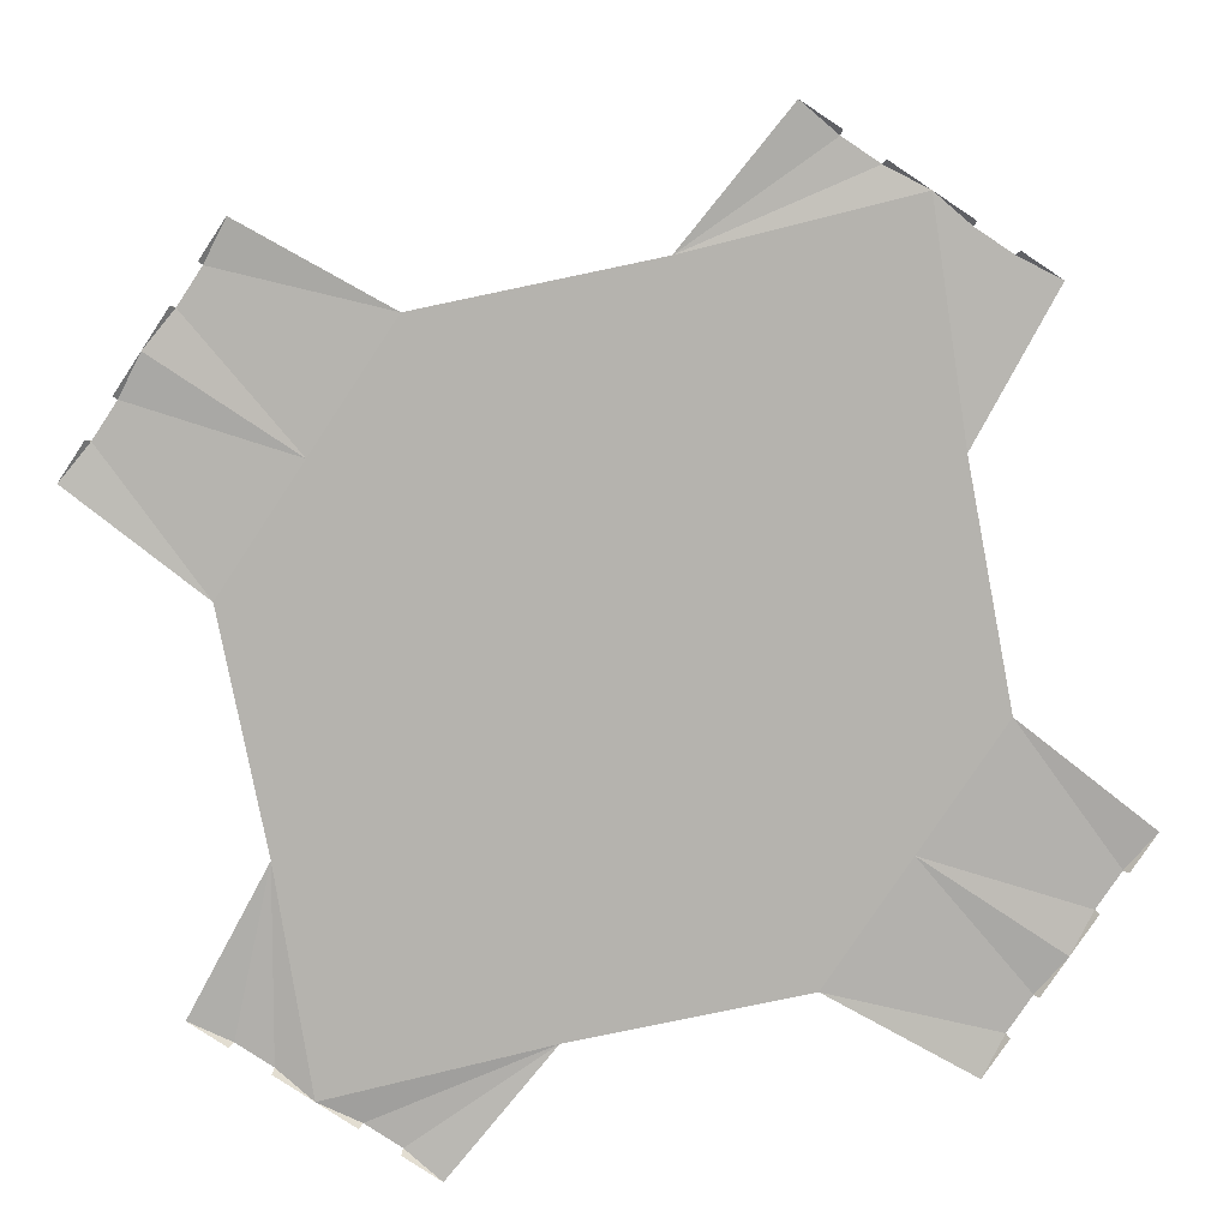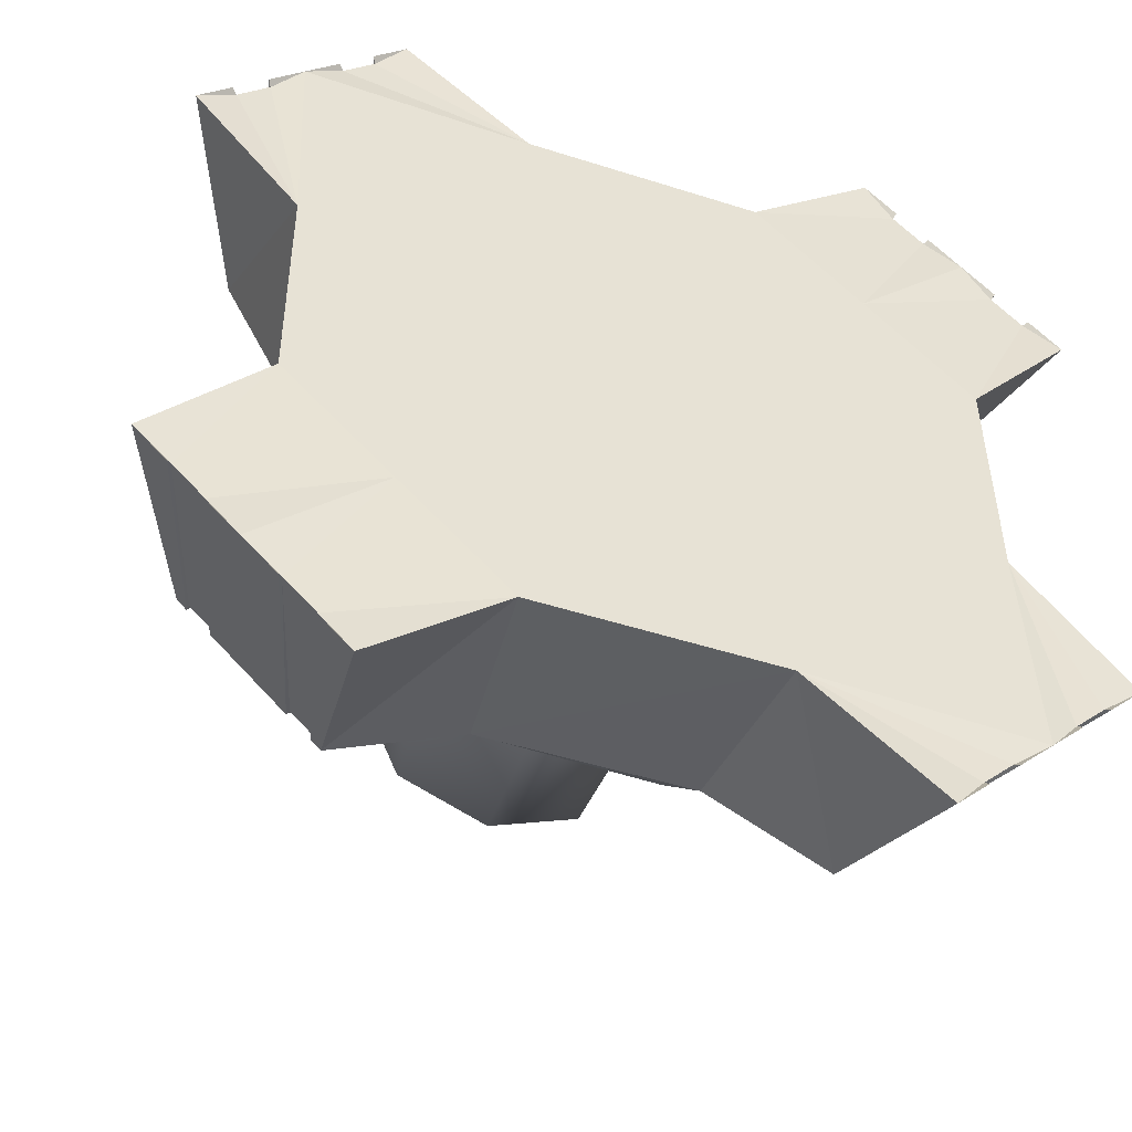
<metadata>
{"format":"obj","ext":"obj","renderer":"f3d","projection":"perspective","resolution":1024,"background":"white","views":[{"elev":-80.0,"azim":101.4,"up":"+Y"},{"elev":-49.2,"azim":-19.2,"up":"+Z"}]}
</metadata>
<code>
v 0.4776 0.6108 -0
v 0.5229 0.5281 0
v 0.4163 0.7093 -0
v 0.364 0.7967 -0
v 0.3984 0.4755 0
v 0.3419 1.179 -0
v 1.153 -0.01361 -0.6452
v 0.9396 0.476 -0.5927
v 1.153 -0.01361 0.6452
v 0.9426 0.476 0.5897
v 0.7814 0.476 0.2599
v 0.7814 0.476 -0.2813
v 0.8685 -0.01361 0.3113
v 0.8729 -0.01361 -0.3069
v 0.7203 0.5437 -0.2169
v 0.5563 0.5437 -0.000783
v 0.7095 0.5437 0.1864
v 1.069 -0.01361 0.7293
v 0.985 -0.01361 0.8134
v 0.8599 0.476 0.6725
v 0.9181 0.476 0.6142
v 0.6086 0.476 0.4324
v 0.695 0.476 0.3462
v 0.464 0.5437 0.09147
v 0.3718 0.5437 0.1837
v 0.5594 0.5437 0.3826
v 0.6344 0.5437 0.2845
v 0.985 -0.01361 -0.8134
v 1.069 -0.01361 -0.7293
v 0.9186 0.476 -0.6138
v 0.8613 0.476 -0.671
v 0.6159 0.476 -0.4468
v 0.6986 0.476 -0.364
v 0.5697 0.5437 -0.3996
v 0.645 0.5437 -0.3082
v 0.3723 0.5437 -0.1848
v 0.4643 0.5437 -0.09277
v 0.28 0.5437 -0.09251
v 0.372 0.5437 -0.000522
v 0.1878 0.5437 -0.000261
v 0.2798 0.5437 0.09173
v 1.058 -0.00209 0.7229
v 0.9776 -0.00209 0.803
v 0.8599 0.4644 0.6671
v 0.9154 0.4644 0.6116
v 0.6188 0.4644 0.4399
v 0.7012 0.4644 0.3578
v 0.9767 -0.000434 -0.8019
v 1.056 -0.000434 -0.7224
v 0.9157 0.4628 -0.6111
v 0.8616 0.4628 -0.6653
v 0.6274 0.4628 -0.4551
v 0.7057 0.4628 -0.3768
v 0.5229 0.5281 0
v 0.2388 0.6108 -0.2388
v 0.337 0.6108 -0.337
v 0 0.6108 -0.4776
v 0.2615 0.5281 -0.2615
v 0.369 0.5281 -0.369
v 0 0.5281 -0.5229
v 0.2082 0.7093 -0.2082
v 0.2937 0.7093 -0.2937
v 0 0.7093 -0.4163
v 0.182 0.7967 -0.182
v 0.2566 0.7967 -0.2566
v 0 0.7967 -0.364
v 0.1992 0.4755 -0.1992
v 0.281 0.4755 -0.281
v 0 0.4755 -0.3984
v 0.1709 1.179 -0.1709
v 0.241 1.179 -0.241
v 0 1.179 -0.3419
v 0.2806 -0.01361 -0.2806
v 0.2806 0.476 -0.2806
v 0.8992 -0.01361 -0.8992
v 0.7662 0.476 -0.7662
v 0.6452 -0.01361 -1.153
v 0.5927 0.476 -0.9396
v -0.6452 -0.01361 -1.153
v -0.5897 0.476 -0.9426
v -0.2599 0.476 -0.7814
v 0.2813 0.476 -0.7814
v 0.5314 0.476 -0.5314
v -0.3113 -0.01361 -0.8685
v 0.3069 -0.01361 -0.8729
v 0.2169 0.5437 -0.7203
v 0.000783 0.5437 -0.5563
v -0.1864 0.5437 -0.7095
v 0.4927 0.5437 -0.4927
v 0.2785 0.5437 -0.2785
v -0.7293 -0.01361 -1.069
v -0.8134 -0.01361 -0.985
v -0.6725 0.476 -0.8599
v -0.6142 0.476 -0.9181
v -0.4324 0.476 -0.6086
v -0.3462 0.476 -0.695
v 0.09471 -0.01361 -0.09471
v 0.1876 -0.01361 -0.1876
v 0.1876 0.476 -0.1876
v 0.09471 0.476 -0.09471
v -0.09147 0.5437 -0.464
v -0.1837 0.5437 -0.3718
v -0.3826 0.5437 -0.5594
v -0.2845 0.5437 -0.6344
v 0.1863 0.5437 -0.1863
v 0.09403 0.5437 -0.09403
v 0.8134 -0.01361 -0.985
v 0.7293 -0.01361 -1.069
v 0.6138 0.476 -0.9186
v 0.671 0.476 -0.8613
v 0.4468 0.476 -0.6159
v 0.364 0.476 -0.6986
v 0.3996 0.5437 -0.5697
v 0.3082 0.5437 -0.645
v 0.1848 0.5437 -0.3723
v 0.09277 0.5437 -0.4643
v 0.09251 0.5437 -0.28
v 0.000522 0.5437 -0.372
v 0.000261 0.5437 -0.1878
v -0.09173 0.5437 -0.2798
v -0.7229 -0.00209 -1.058
v -0.803 -0.00209 -0.9776
v -0.6671 0.4644 -0.8599
v -0.6116 0.4644 -0.9154
v -0.4399 0.4644 -0.6188
v -0.3578 0.4644 -0.7012
v 0.8019 -0.000434 -0.9767
v 0.7224 -0.000434 -1.056
v 0.6111 0.4628 -0.9157
v 0.6653 0.4628 -0.8616
v 0.4551 0.4628 -0.6274
v 0.3768 0.4628 -0.7057
v 0 0.5281 -0.5229
v 0.369 0.5281 -0.369
v 0.2615 0.5281 -0.2615
v -0 0.6108 0.4776
v 0.337 0.6108 0.337
v 0.2388 0.6108 0.2388
v -0 0.5281 0.5229
v 0.369 0.5281 0.369
v 0.2615 0.5281 0.2615
v -0 0.7093 0.4163
v 0.2937 0.7093 0.2937
v 0.2082 0.7093 0.2082
v -0 0.7967 0.364
v 0.2566 0.7967 0.2566
v 0.182 0.7967 0.182
v -0 0.4755 0.3984
v 0.281 0.4755 0.281
v 0.1992 0.4755 0.1992
v -0 1.179 0.3419
v 0.241 1.179 0.241
v 0.1709 1.179 0.1709
v -0.6452 -0.01361 1.153
v -0.5927 0.476 0.9396
v 0.6452 -0.01361 1.153
v 0.5897 0.476 0.9426
v 0.8992 -0.01361 0.8992
v 0.7662 0.476 0.7662
v 0.2806 0.476 0.2806
v 0.5204 0.476 0.5204
v 0.2599 0.476 0.7814
v -0.2813 0.476 0.7814
v 0.2806 -0.01361 0.2806
v 0.5899 -0.01361 0.5899
v 0.3113 -0.01361 0.8685
v -0.3069 -0.01361 0.8729
v -0.2169 0.5437 0.7203
v -0.000783 0.5437 0.5563
v 0.2777 0.5437 0.2777
v 0.4825 0.5437 0.4825
v 0.1864 0.5437 0.7095
v 0.7293 -0.01361 1.069
v 0.8134 -0.01361 0.985
v 0.6725 0.476 0.8599
v 0.6142 0.476 0.9181
v 0.4324 0.476 0.6086
v 0.3462 0.476 0.695
v 0.09147 0.5437 0.464
v 0.1837 0.5437 0.3718
v 0.3826 0.5437 0.5594
v 0.2845 0.5437 0.6344
v -0.8134 -0.01361 0.985
v -0.7293 -0.01361 1.069
v -0.6138 0.476 0.9186
v -0.671 0.476 0.8613
v -0.4468 0.476 0.6159
v -0.364 0.476 0.6986
v 0.1876 -0.01361 0.1876
v 0.09471 -0.01361 0.09471
v 0.09471 0.476 0.09471
v 0.1876 0.476 0.1876
v -0.3996 0.5437 0.5697
v -0.3082 0.5437 0.645
v 0.09377 0.5437 0.09377
v 0.1858 0.5437 0.1858
v -0.1848 0.5437 0.3723
v -0.09277 0.5437 0.4643
v -0.09251 0.5437 0.28
v -0.000522 0.5437 0.372
v -0.000261 0.5437 0.1878
v 0.09173 0.5437 0.2798
v 0.7229 -0.00209 1.058
v 0.803 -0.00209 0.9776
v 0.6671 0.4644 0.8599
v 0.6116 0.4644 0.9154
v 0.4399 0.4644 0.6188
v 0.3578 0.4644 0.7012
v -0.8019 -0.000434 0.9767
v -0.7224 -0.000434 1.056
v -0.6111 0.4628 0.9157
v -0.6653 0.4628 0.8616
v -0.4551 0.4628 0.6274
v -0.3768 0.4628 0.7057
v 0.2615 0.5281 0.2615
v 0.369 0.5281 0.369
v -0 0.5281 0.5229
v 0 0.6108 0
v -0.2388 0.6108 0.2388
v -0.337 0.6108 0.337
v -0.4776 0.6108 0
v -0.337 0.6108 -0.337
v -0.2388 0.6108 -0.2388
v 0 0.6108 0
v 0 0.6108 0
v 0 0.5281 0
v -0.2615 0.5281 0.2615
v -0.369 0.5281 0.369
v -0.5229 0.5281 -0
v -0.369 0.5281 -0.369
v -0.2615 0.5281 -0.2615
v 0 0.5281 0
v 0 0.5281 0
v 0 0.7093 0
v -0.2082 0.7093 0.2082
v -0.2937 0.7093 0.2937
v -0.4163 0.7093 0
v -0.2937 0.7093 -0.2937
v -0.2082 0.7093 -0.2082
v 0 0.7093 0
v 0 0.7093 0
v 0 0.7967 0
v -0.182 0.7967 0.182
v -0.2566 0.7967 0.2566
v -0.364 0.7967 0
v -0.2566 0.7967 -0.2566
v -0.182 0.7967 -0.182
v 0 0.7967 0
v 0 0.7967 0
v 0 0.4755 0
v -0.1992 0.4755 0.1992
v -0.281 0.4755 0.281
v -0.3984 0.4755 -0
v -0.281 0.4755 -0.281
v -0.1992 0.4755 -0.1992
v 0 0.4755 0
v 0 0.4755 0
v 0 1.179 0
v -0.1709 1.179 0.1709
v -0.241 1.179 0.241
v -0.3419 1.179 0
v -0.241 1.179 -0.241
v -0.1709 1.179 -0.1709
v 0 1.179 0
v 0 1.179 0
v -0.2806 -0.01361 0.2806
v -0.2806 0.476 0.2806
v -0.8992 -0.01361 0.8992
v -0.7662 0.476 0.7662
v -1.153 -0.01361 0.6452
v -0.9396 0.476 0.5927
v -1.153 -0.01361 -0.6452
v -0.9426 0.476 -0.5897
v -0.8992 -0.01361 -0.8992
v -0.7662 0.476 -0.7662
v 0 -0.01361 0
v 0 0.476 0
v -0.2806 0.476 -0.2806
v -0.5204 0.476 -0.5204
v -0.7814 0.476 -0.2599
v -0.7814 0.476 0.2813
v -0.5314 0.476 0.5314
v -0.2806 -0.01361 -0.2806
v -0.5899 -0.01361 -0.5899
v -0.8685 -0.01361 -0.3113
v -0.8729 -0.01361 0.3069
v -0.7203 0.5437 0.2169
v -0.5563 0.5437 0.000783
v -0.2777 0.5437 -0.2777
v -0.4825 0.5437 -0.4825
v -0.7095 0.5437 -0.1864
v -0.4927 0.5437 0.4927
v 0 0.5437 0
v -0.2785 0.5437 0.2785
v -1.069 -0.01361 -0.7293
v -0.985 -0.01361 -0.8134
v -0.8599 0.476 -0.6725
v -0.9181 0.476 -0.6142
v -0.6086 0.476 -0.4324
v -0.695 0.476 -0.3462
v -0.09471 -0.01361 0.09471
v -0.1876 -0.01361 0.1876
v -0.1876 0.476 0.1876
v -0.09471 0.476 0.09471
v -0.464 0.5437 -0.09147
v -0.3718 0.5437 -0.1837
v -0.5594 0.5437 -0.3826
v -0.6344 0.5437 -0.2845
v -0.1863 0.5437 0.1863
v -0.09403 0.5437 0.09403
v -0.985 -0.01361 0.8134
v -1.069 -0.01361 0.7293
v -0.9186 0.476 0.6138
v -0.8613 0.476 0.671
v -0.6159 0.476 0.4468
v -0.6986 0.476 0.364
v -0.1876 -0.01361 -0.1876
v -0.09471 -0.01361 -0.09471
v -0.09471 0.476 -0.09471
v -0.1876 0.476 -0.1876
v -0.5697 0.5437 0.3996
v -0.645 0.5437 0.3082
v -0.09377 0.5437 -0.09377
v -0.1858 0.5437 -0.1858
v -0.3723 0.5437 0.1848
v -0.4643 0.5437 0.09277
v -0.28 0.5437 0.09251
v -0.372 0.5437 0.000522
v -0.1878 0.5437 0.000261
v -0.2798 0.5437 -0.09173
v -1.058 -0.00209 -0.7229
v -0.9776 -0.00209 -0.803
v -0.8599 0.4644 -0.6671
v -0.9154 0.4644 -0.6116
v -0.6188 0.4644 -0.4399
v -0.7012 0.4644 -0.3578
v -0.9767 -0.000434 0.8019
v -1.056 -0.000434 0.7224
v -0.9157 0.4628 0.6111
v -0.8616 0.4628 0.6653
v -0.6274 0.4628 0.4551
v -0.7057 0.4628 0.3768
v 0 0.5281 0
v 0 0.5281 0
v -0.2615 0.5281 -0.2615
v -0.369 0.5281 -0.369
v -0.5229 0.5281 -0
v -0.369 0.5281 0.369
v -0.2615 0.5281 0.2615
v 0 0.5281 0
f 144 61 234
f 153 70 258
f 29 30 8
f 19 20 159
f 22 161 159
f 76 83 32
f 11 17 27
f 11 13 14
f 32 83 89
f 8 12 14
f 10 9 13
f 170 171 26
f 15 16 17
f 41 196 170
f 34 89 90
f 12 15 17
f 37 39 24
f 39 41 25
f 24 27 17
f 25 26 27
f 22 26 171
f 23 27 26
f 23 21 10
f 21 23 47
f 10 21 18
f 21 45 42
f 106 40 38
f 40 41 39
f 90 105 38
f 36 38 39
f 15 35 37
f 35 34 36
f 106 293 195
f 40 195 196
f 12 33 35
f 33 32 34
f 8 30 33
f 31 51 48
f 76 31 28
f 32 33 53
f 46 44 45
f 45 44 43
f 20 19 43
f 22 46 47
f 20 44 46
f 50 51 52
f 48 51 50
f 30 50 53
f 30 29 49
f 31 32 52
f 164 189 73
f 135 54 215
f 226 58 55
f 58 59 56
f 55 56 62
f 218 55 61
f 61 63 239
f 250 67 64
f 67 68 65
f 64 65 71
f 242 64 70
f 70 72 265
f 108 77 78
f 92 274 275
f 95 93 275
f 111 83 76
f 104 88 81
f 85 84 81
f 73 74 99
f 111 113 89
f 78 77 85
f 84 79 80
f 103 290 289
f 86 88 87
f 120 102 289
f 113 115 90
f 88 86 82
f 106 293 277
f 90 105 99
f 105 106 100
f 116 87 101
f 118 101 102
f 88 104 101
f 104 103 102
f 97 100 277
f 98 99 100
f 290 103 95
f 103 104 96
f 80 94 96
f 94 124 126
f 91 94 80
f 121 124 94
f 105 117 119
f 117 118 120
f 90 115 117
f 115 116 118
f 86 87 116
f 114 116 115
f 106 119 323
f 119 120 324
f 82 86 114
f 112 114 113
f 78 82 112
f 127 130 110
f 107 110 76
f 111 131 132
f 124 123 125
f 122 123 124
f 93 123 122
f 126 125 95
f 125 123 93
f 129 132 131
f 127 128 129
f 132 129 109
f 109 129 128
f 110 130 131
f 318 317 97
f 345 135 350
f 58 135 134
f 226 350 135
f 141 138 137
f 232 224 138
f 224 240 144
f 138 144 143
f 235 142 144
f 150 147 146
f 256 248 147
f 248 264 153
f 147 153 152
f 259 151 153
f 184 154 155
f 174 158 159
f 177 175 159
f 160 170 171
f 187 282 269
f 182 172 162
f 167 166 162
f 276 277 191
f 187 193 292
f 192 196 170
f 161 165 164
f 155 154 167
f 166 156 157
f 181 171 170
f 168 172 169
f 202 180 170
f 193 197 294
f 172 168 163
f 198 169 179
f 200 179 180
f 172 182 179
f 182 181 180
f 171 181 177
f 181 182 178
f 157 176 178
f 176 206 208
f 173 176 157
f 203 206 176
f 309 199 201
f 199 200 202
f 294 197 199
f 197 198 200
f 168 169 198
f 194 198 197
f 310 201 195
f 201 202 196
f 277 293 195
f 191 195 196
f 163 168 194
f 188 194 193
f 189 192 160
f 190 191 192
f 155 163 188
f 209 212 186
f 183 186 269
f 187 213 214
f 206 205 207
f 204 205 206
f 175 205 204
f 208 207 177
f 207 205 175
f 211 214 213
f 209 210 211
f 214 211 185
f 185 211 210
f 186 212 213
f 190 189 301
f 217 349 344
f 140 216 215
f 141 215 343
f 226 218 219
f 227 219 220
f 222 223 231
f 223 224 232
f 232 224 225
f 233 225 218
f 224 240 241
f 239 240 224
f 238 239 223
f 219 235 236
f 218 234 235
f 225 241 234
f 237 235 241
f 250 242 243
f 251 243 244
f 246 247 255
f 247 248 256
f 256 248 249
f 257 249 242
f 248 264 265
f 263 264 248
f 262 263 247
f 243 259 260
f 242 258 259
f 249 265 258
f 261 259 265
f 312 313 271
f 296 297 275
f 299 279 275
f 278 279 290
f 269 282 315
f 280 291 308
f 280 285 286
f 319 277 276
f 303 267 266
f 315 282 292
f 320 278 289
f 279 278 283
f 271 281 286
f 273 272 285
f 289 290 307
f 287 288 291
f 330 324 289
f 321 292 294
f 281 287 291
f 277 293 310
f 303 309 294
f 304 310 309
f 326 328 305
f 328 330 306
f 305 308 291
f 306 307 308
f 277 304 301
f 304 303 302
f 299 307 290
f 300 308 307
f 300 298 273
f 298 300 336
f 273 298 295
f 298 334 331
f 310 329 327
f 329 330 328
f 294 309 327
f 325 327 328
f 287 322 326
f 322 321 325
f 310 293 323
f 329 323 324
f 277 319 323
f 319 320 324
f 281 316 322
f 316 315 321
f 278 320 317
f 320 319 318
f 271 313 316
f 314 340 337
f 269 314 311
f 315 316 342
f 335 333 334
f 334 333 332
f 297 296 332
f 299 335 336
f 297 333 335
f 339 340 341
f 337 340 339
f 313 339 342
f 313 312 338
f 314 315 341
f 283 317 266
f 349 347 345
f 230 231 345
f 232 233 344
f 233 226 350
f 227 228 348
f 231 232 343
f 226 227 349
f 144 143 3
f 234 241 240
f 144 3 61
f 234 240 144
f 62 61 3
f 153 152 6
f 258 265 264
f 153 6 70
f 258 264 153
f 71 70 6
f 7 29 8
f 158 19 159
f 20 22 159
f 31 76 32
f 23 11 27
f 12 11 14
f 34 32 89
f 7 8 14
f 11 10 13
f 25 170 26
f 25 41 170
f 36 34 90
f 11 12 17
f 16 37 24
f 24 39 25
f 16 24 17
f 24 25 27
f 161 22 171
f 22 23 26
f 11 23 10
f 45 21 47
f 9 10 18
f 18 21 42
f 105 106 38
f 38 40 39
f 36 90 38
f 37 36 39
f 16 15 37
f 37 35 36
f 40 106 195
f 41 40 196
f 15 12 35
f 35 33 34
f 12 8 33
f 28 31 48
f 75 76 28
f 52 32 53
f 47 46 45
f 42 45 43
f 44 20 43
f 23 22 47
f 22 20 46
f 53 50 52
f 49 48 50
f 33 30 53
f 50 30 49
f 51 31 52
f 49 29 7
f 13 9 42
f 49 7 14
f 9 18 42
f 48 49 14
f 13 42 165
f 75 28 48
f 43 19 158
f 75 48 14
f 42 43 165
f 73 75 14
f 43 158 165
f 73 14 164
f 97 98 189
f 190 276 97
f 165 164 13
f 189 190 97
f 98 73 189
f 13 164 14
f 215 343 344
f 344 350 135
f 135 134 54
f 54 216 215
f 215 344 135
f 218 226 55
f 55 58 56
f 61 55 62
f 234 218 61
f 240 241 234
f 63 238 239
f 239 240 234
f 234 61 239
f 62 63 61
f 242 250 64
f 64 67 65
f 70 64 71
f 258 242 70
f 263 264 265
f 265 258 70
f 70 71 72
f 72 262 263
f 263 265 72
f 109 108 78
f 93 92 275
f 279 95 275
f 110 111 76
f 96 104 81
f 82 85 81
f 98 73 99
f 83 111 89
f 82 78 85
f 81 84 80
f 102 103 289
f 324 120 289
f 89 113 90
f 81 88 82
f 100 106 277
f 74 90 99
f 99 105 100
f 118 116 101
f 120 118 102
f 87 88 101
f 101 104 102
f 276 97 277
f 97 98 100
f 279 290 95
f 95 103 96
f 81 80 96
f 96 94 126
f 79 91 80
f 91 121 94
f 106 105 119
f 119 117 120
f 105 90 117
f 117 115 118
f 114 86 116
f 113 114 115
f 293 106 323
f 323 119 324
f 112 82 114
f 111 112 113
f 109 78 112
f 107 127 110
f 75 107 76
f 112 111 132
f 126 124 125
f 121 122 124
f 92 93 122
f 96 126 95
f 95 125 93
f 130 129 131
f 130 127 129
f 112 132 109
f 108 109 128
f 111 110 131
f 77 108 128
f 127 107 75
f 85 77 128
f 127 75 85
f 85 128 127
f 91 79 121
f 85 75 73
f 121 79 84
f 84 85 283
f 98 97 317
f 85 73 283
f 122 121 284
f 274 92 122
f 283 284 84
f 276 318 97
f 317 283 98
f 274 122 284
f 73 98 283
f 284 121 84
f 345 346 133
f 350 344 343
f 345 133 135
f 350 343 345
f 133 134 135
f 59 58 134
f 58 226 135
f 140 141 137
f 141 232 138
f 138 224 144
f 137 138 143
f 240 241 234
f 142 143 144
f 144 240 234
f 234 235 144
f 236 142 235
f 149 150 146
f 150 256 147
f 147 248 153
f 146 147 152
f 264 265 258
f 151 152 153
f 153 264 258
f 258 259 153
f 260 151 259
f 185 184 155
f 175 174 159
f 161 177 159
f 161 160 171
f 186 187 269
f 178 182 162
f 163 167 162
f 190 276 191
f 282 187 292
f 160 192 170
f 160 161 164
f 163 155 167
f 162 166 157
f 180 181 170
f 196 202 170
f 292 193 294
f 162 172 163
f 200 198 179
f 202 200 180
f 169 172 179
f 179 182 180
f 161 171 177
f 177 181 178
f 162 157 178
f 178 176 208
f 156 173 157
f 173 203 176
f 310 309 201
f 201 199 202
f 309 294 199
f 199 197 200
f 194 168 198
f 193 194 197
f 293 310 195
f 195 201 196
f 191 277 195
f 192 191 196
f 188 163 194
f 187 188 193
f 164 189 160
f 189 190 192
f 185 155 188
f 183 209 186
f 268 183 269
f 188 187 214
f 208 206 207
f 203 204 206
f 174 175 204
f 178 208 177
f 177 207 175
f 212 211 213
f 212 209 211
f 188 214 185
f 184 185 210
f 187 186 213
f 154 184 210
f 209 183 268
f 167 154 210
f 209 268 167
f 167 210 209
f 173 156 203
f 167 268 266
f 203 156 166
f 166 167 164
f 302 301 189
f 167 266 164
f 204 203 165
f 158 174 204
f 164 165 166
f 276 190 301
f 189 164 302
f 158 204 165
f 266 302 164
f 165 203 166
f 344 343 215
f 215 216 217
f 217 348 349
f 349 350 344
f 344 215 217
f 141 140 215
f 232 141 343
f 227 226 219
f 228 227 220
f 230 222 231
f 231 223 232
f 233 232 225
f 226 233 218
f 225 224 241
f 223 239 224
f 222 238 223
f 220 219 236
f 219 218 235
f 218 225 234
f 241 240 239
f 239 238 237
f 237 236 235
f 235 234 241
f 241 239 237
f 251 250 243
f 252 251 244
f 254 246 255
f 255 247 256
f 257 256 249
f 250 257 242
f 249 248 265
f 247 263 248
f 246 262 247
f 244 243 260
f 243 242 259
f 242 249 258
f 265 264 263
f 263 262 261
f 261 260 259
f 259 258 265
f 265 263 261
f 270 312 271
f 274 296 275
f 297 299 275
f 289 278 290
f 314 269 315
f 300 280 308
f 281 280 286
f 318 319 276
f 302 303 266
f 321 315 292
f 324 320 289
f 284 279 283
f 270 271 286
f 280 273 285
f 306 289 307
f 306 330 289
f 325 321 294
f 280 281 291
f 304 277 310
f 267 303 294
f 303 304 309
f 288 326 305
f 305 328 306
f 288 305 291
f 305 306 308
f 276 277 301
f 301 304 302
f 279 299 290
f 299 300 307
f 280 300 273
f 334 298 336
f 272 273 295
f 295 298 331
f 309 310 327
f 327 329 328
f 325 294 327
f 326 325 328
f 288 287 326
f 326 322 325
f 329 310 323
f 330 329 324
f 293 277 323
f 323 319 324
f 287 281 322
f 322 316 321
f 283 278 317
f 317 320 318
f 281 271 316
f 311 314 337
f 268 269 311
f 341 315 342
f 336 335 334
f 331 334 332
f 333 297 332
f 300 299 336
f 299 297 335
f 342 339 341
f 338 337 339
f 316 313 342
f 339 313 338
f 340 314 341
f 338 312 270
f 285 272 331
f 338 270 286
f 272 295 331
f 337 338 286
f 285 331 284
f 268 311 337
f 332 296 274
f 268 337 286
f 331 332 284
f 266 268 286
f 332 274 284
f 266 286 283
f 301 302 317
f 318 276 301
f 284 283 285
f 317 318 301
f 302 266 317
f 285 283 286
f 343 344 350
f 347 346 345
f 345 343 350
f 350 349 345
f 348 347 349
f 346 230 345
f 343 232 344
f 344 233 350
f 349 227 348
f 345 231 343
f 350 226 349
f 59 56 1
f 1 137 140
f 3 143 137
f 56 62 3
f 59 2 54
f 68 65 4
f 4 146 149
f 6 152 146
f 65 71 6
f 2 140 216
f 59 60 57
f 230 222 57
f 222 238 63
f 56 57 63
f 59 134 133
f 68 69 66
f 254 246 66
f 246 262 72
f 65 66 72
f 60 133 346
f 228 139 136
f 140 137 136
f 137 143 142
f 220 136 142
f 228 348 217
f 252 148 145
f 149 146 145
f 146 152 151
f 244 145 151
f 139 217 216
f 228 220 221
f 221 222 230
f 237 238 222
f 220 236 237
f 228 229 347
f 252 244 245
f 245 246 254
f 261 262 246
f 244 260 261
f 229 230 346
f 2 59 1
f 2 1 140
f 1 3 137
f 1 56 3
f 134 59 54
f 5 68 4
f 5 4 149
f 4 6 146
f 4 65 6
f 54 2 216
f 56 59 57
f 60 230 57
f 57 222 63
f 62 56 63
f 60 59 133
f 65 68 66
f 69 254 66
f 66 246 72
f 71 65 72
f 230 60 346
f 220 228 136
f 139 140 136
f 136 137 142
f 236 220 142
f 139 228 217
f 244 252 145
f 148 149 145
f 145 146 151
f 260 244 151
f 140 139 216
f 229 228 221
f 229 221 230
f 221 237 222
f 221 220 237
f 348 228 347
f 253 252 245
f 253 245 254
f 245 261 246
f 245 244 261
f 347 229 346

</code>
